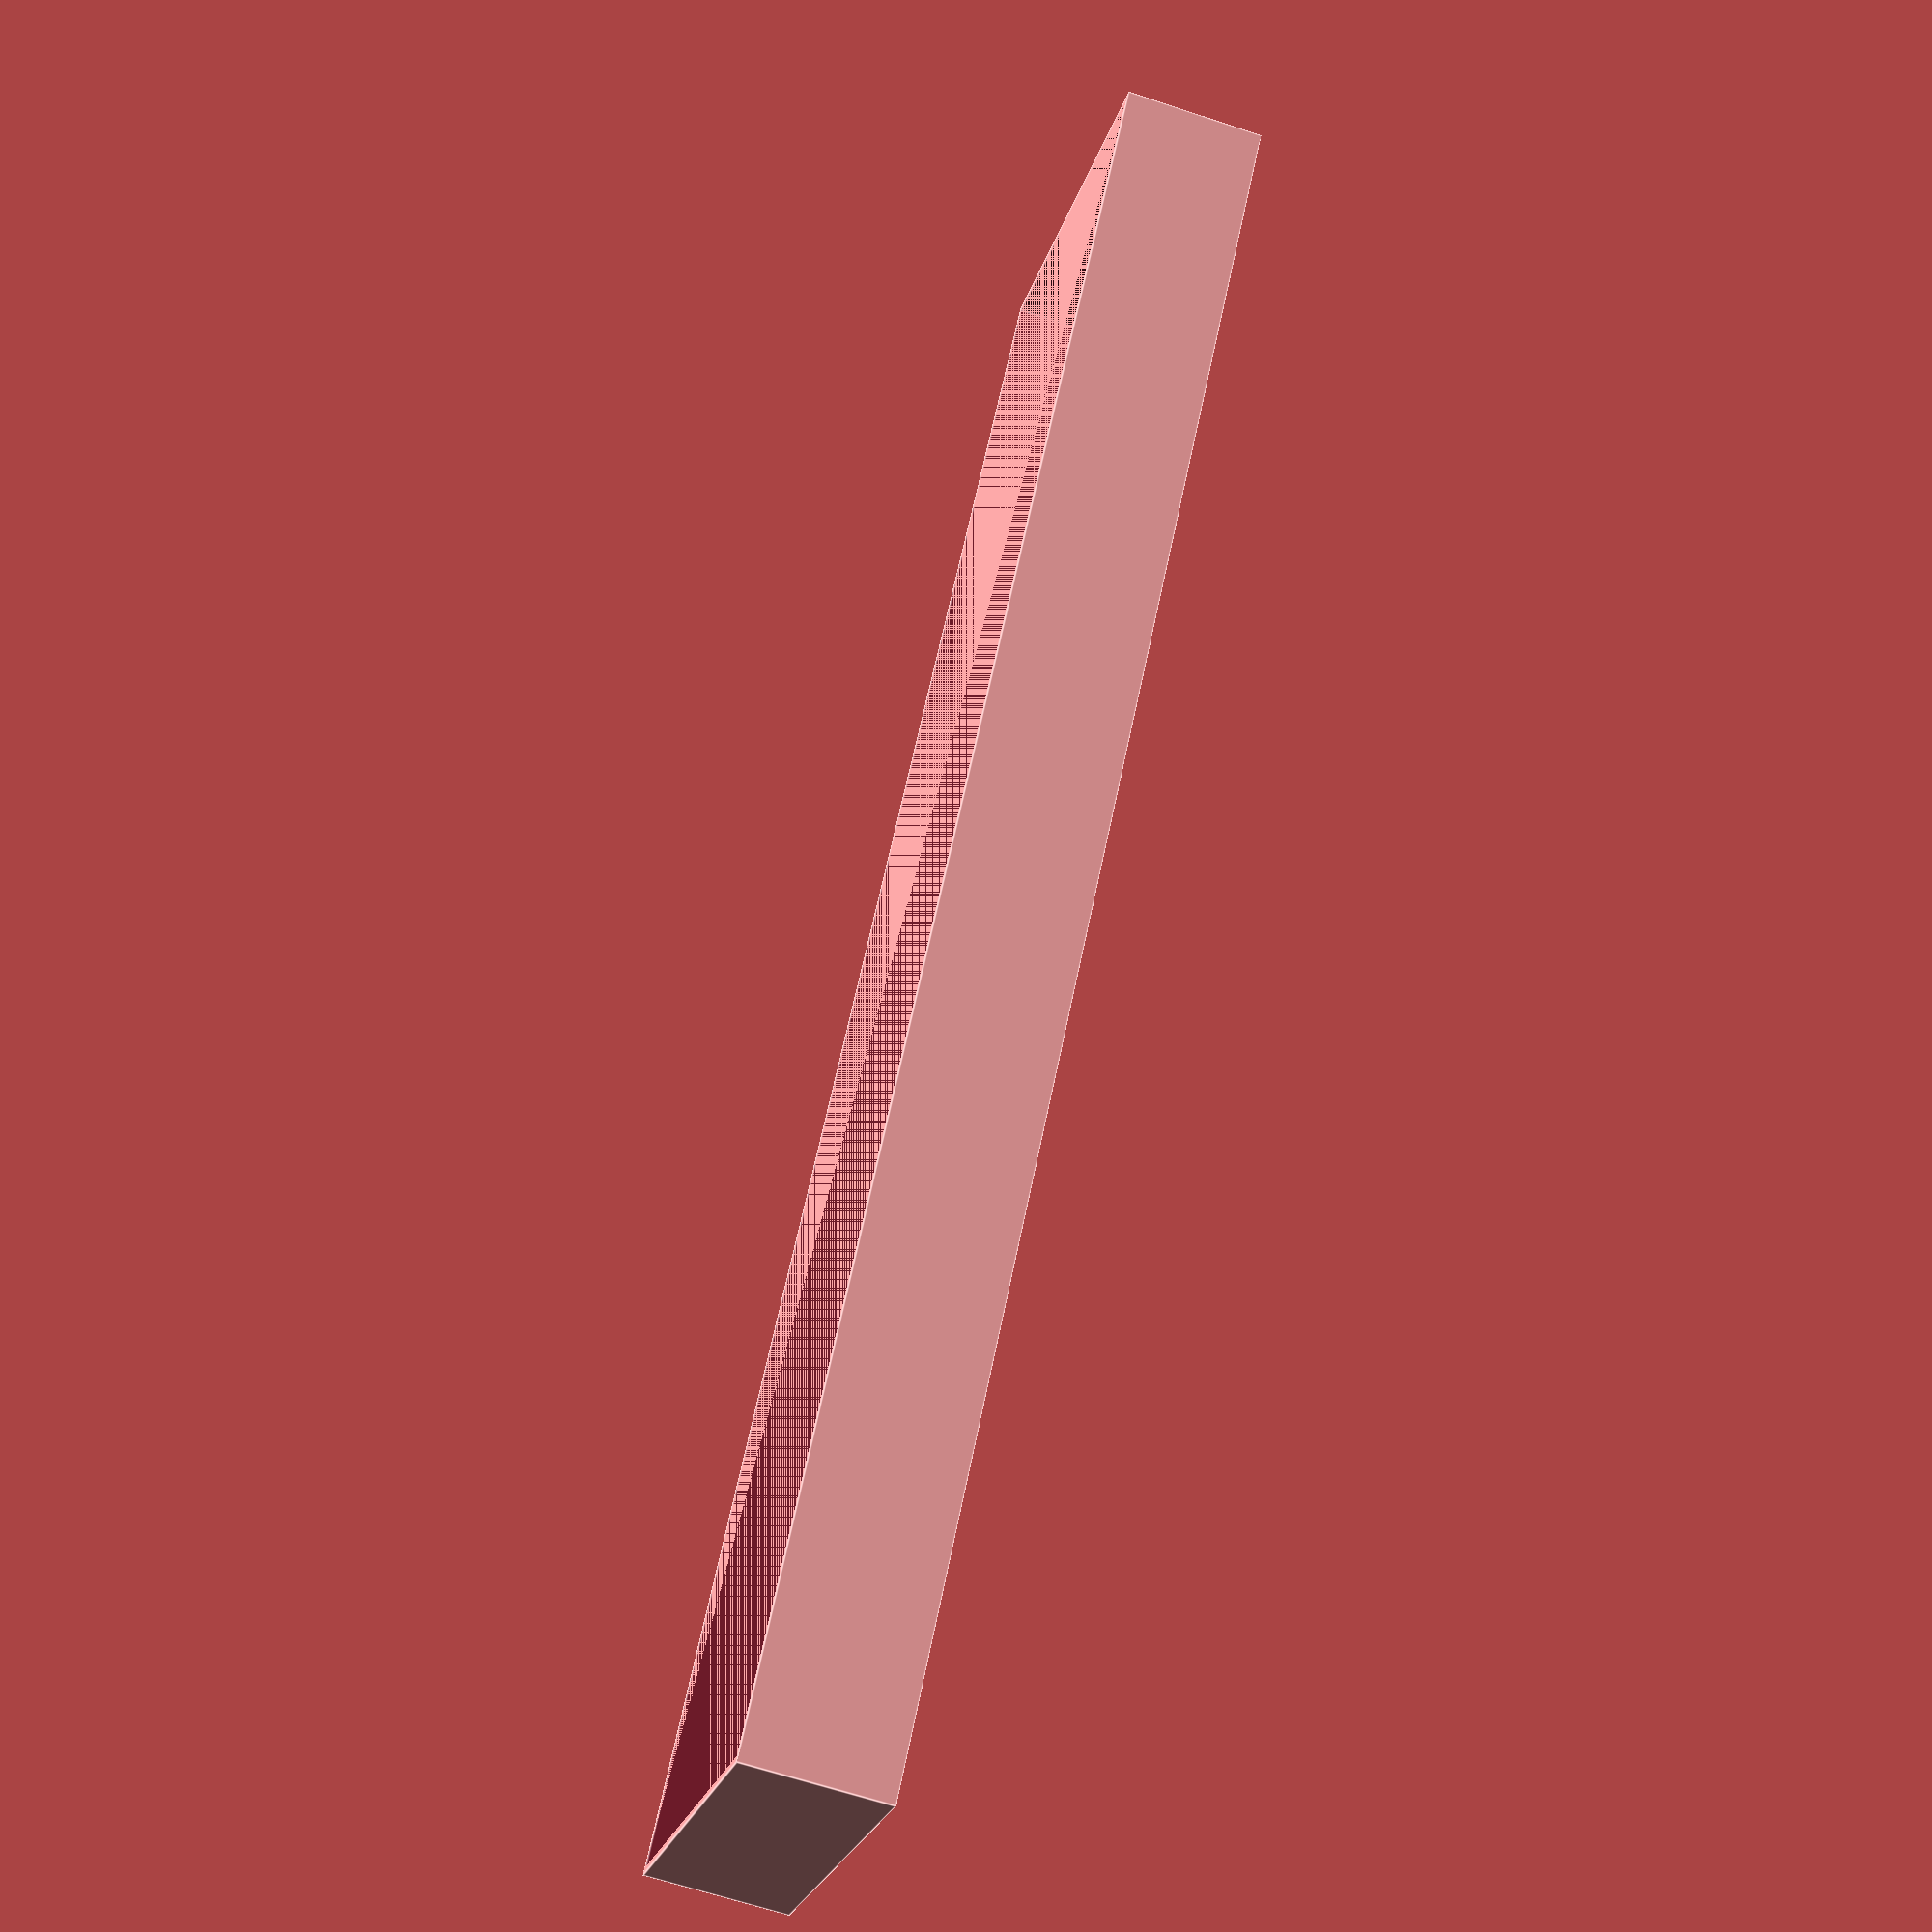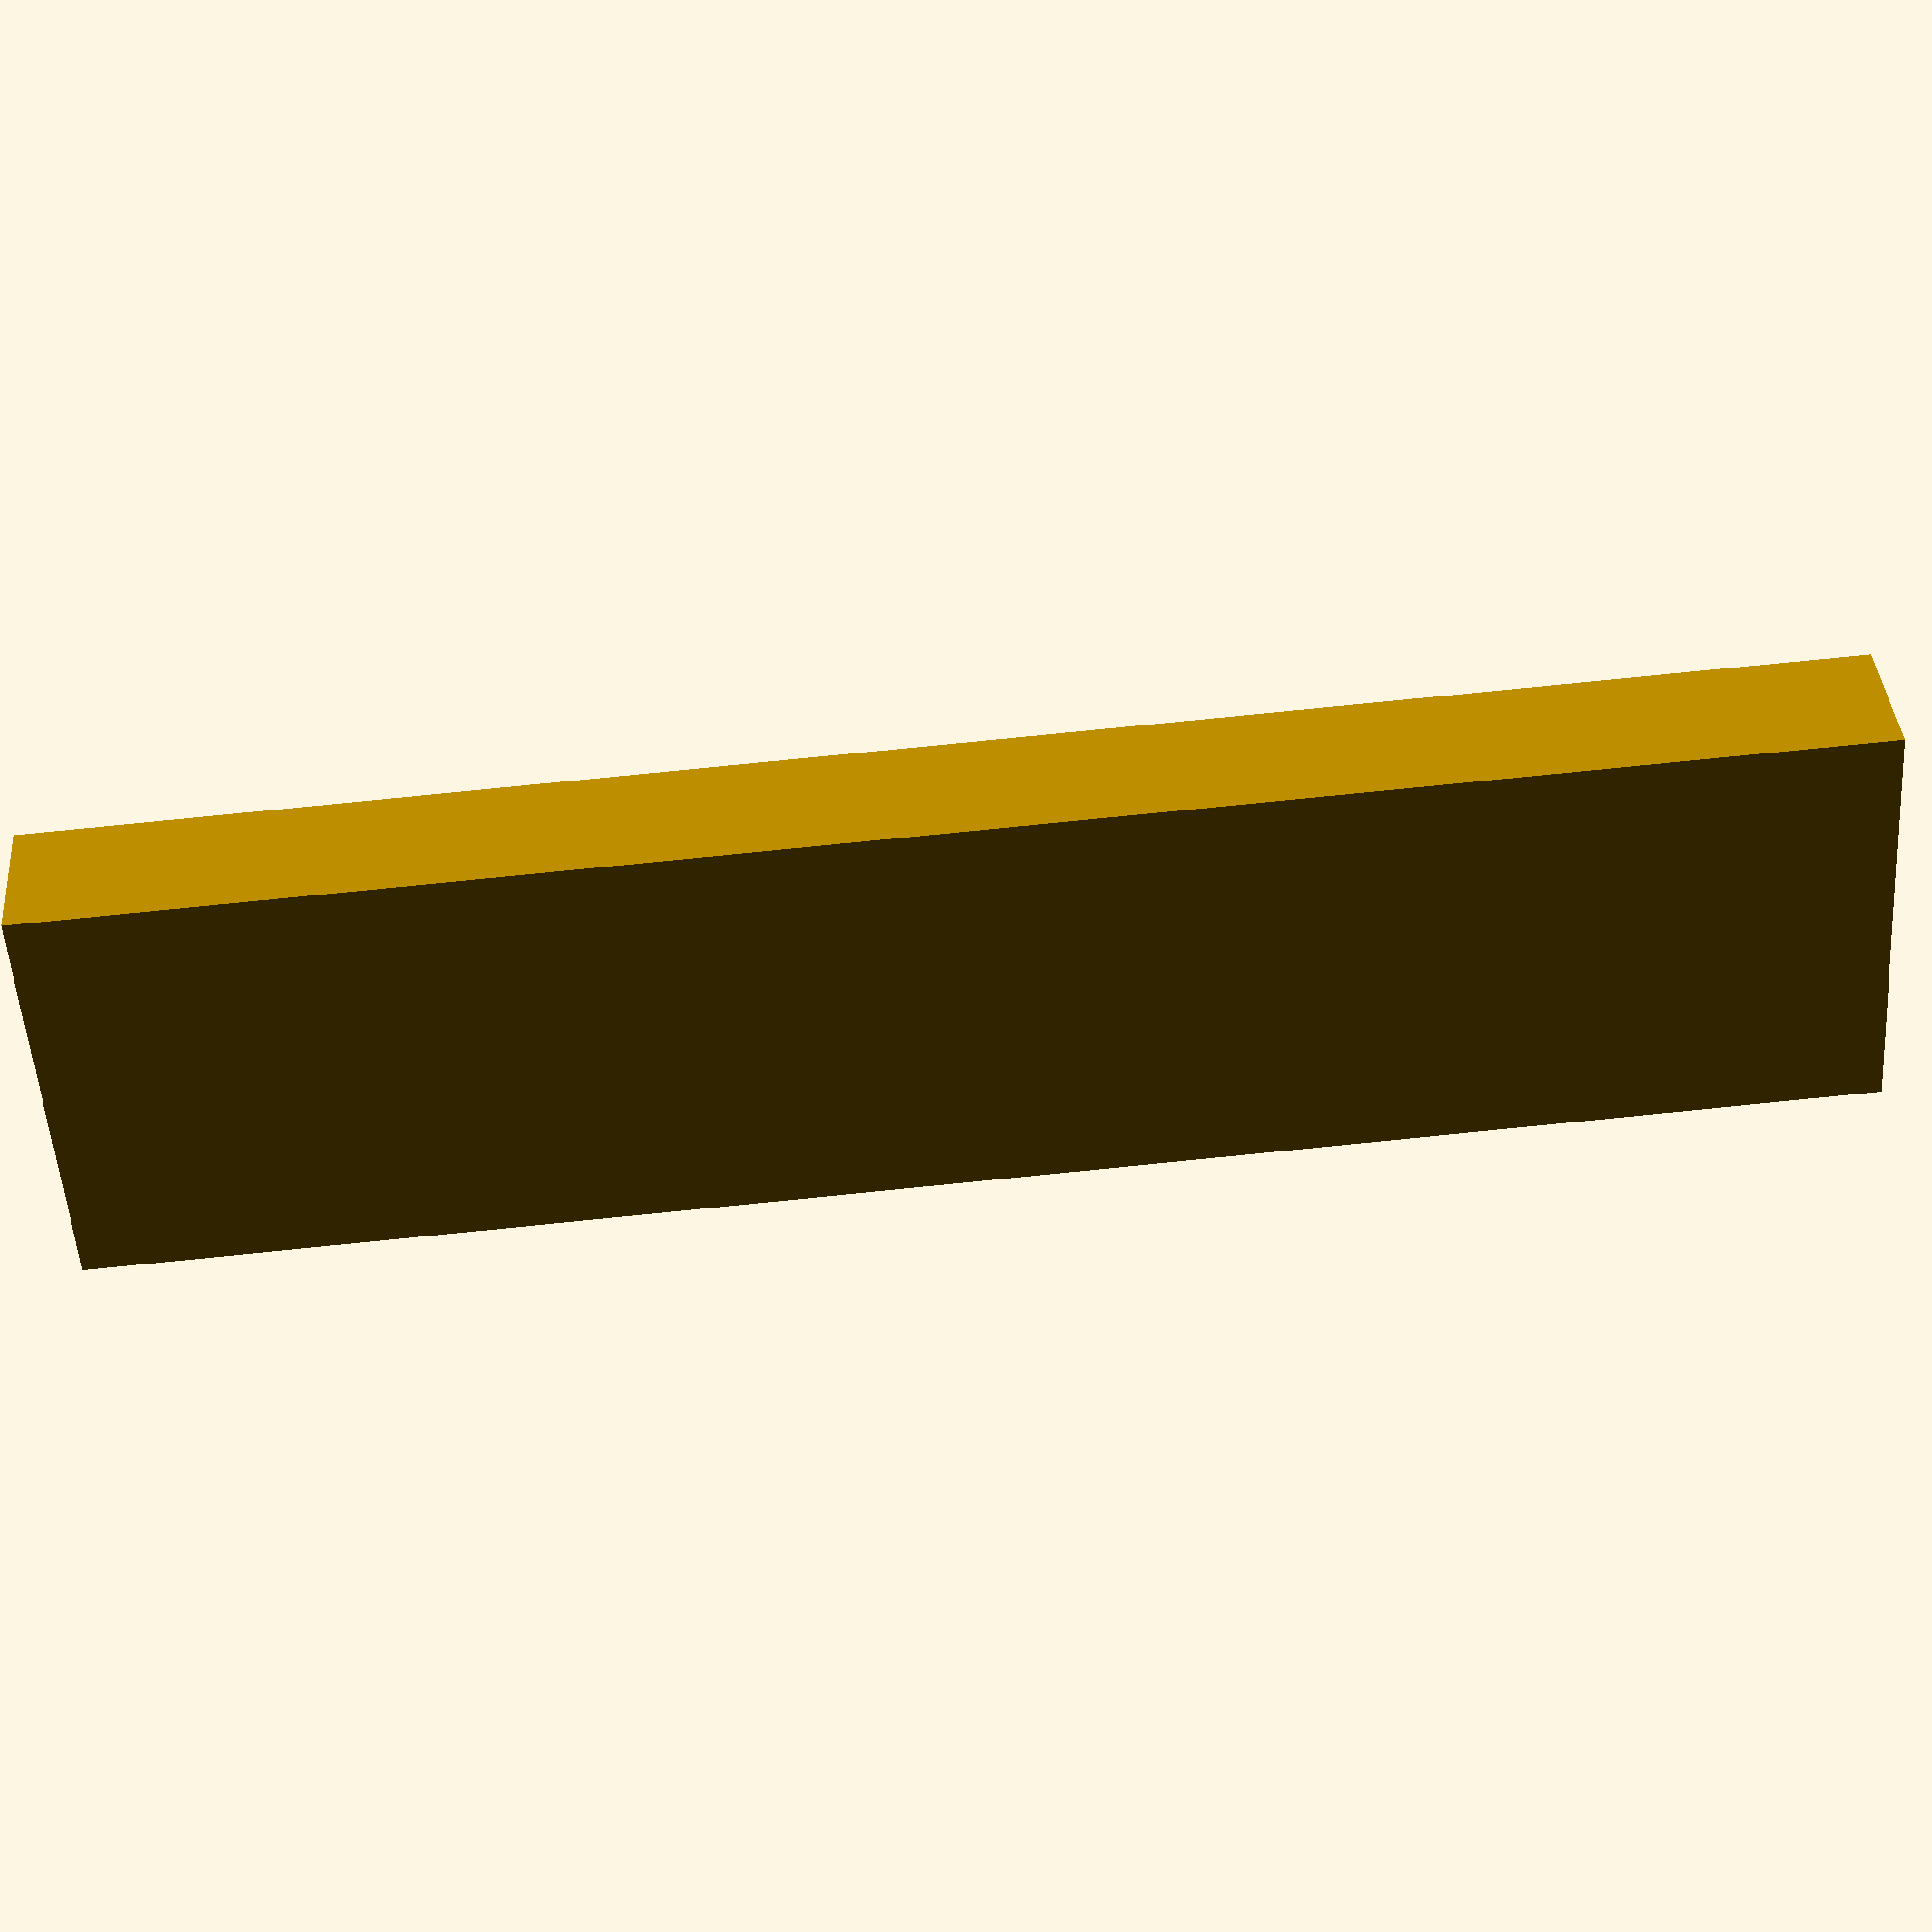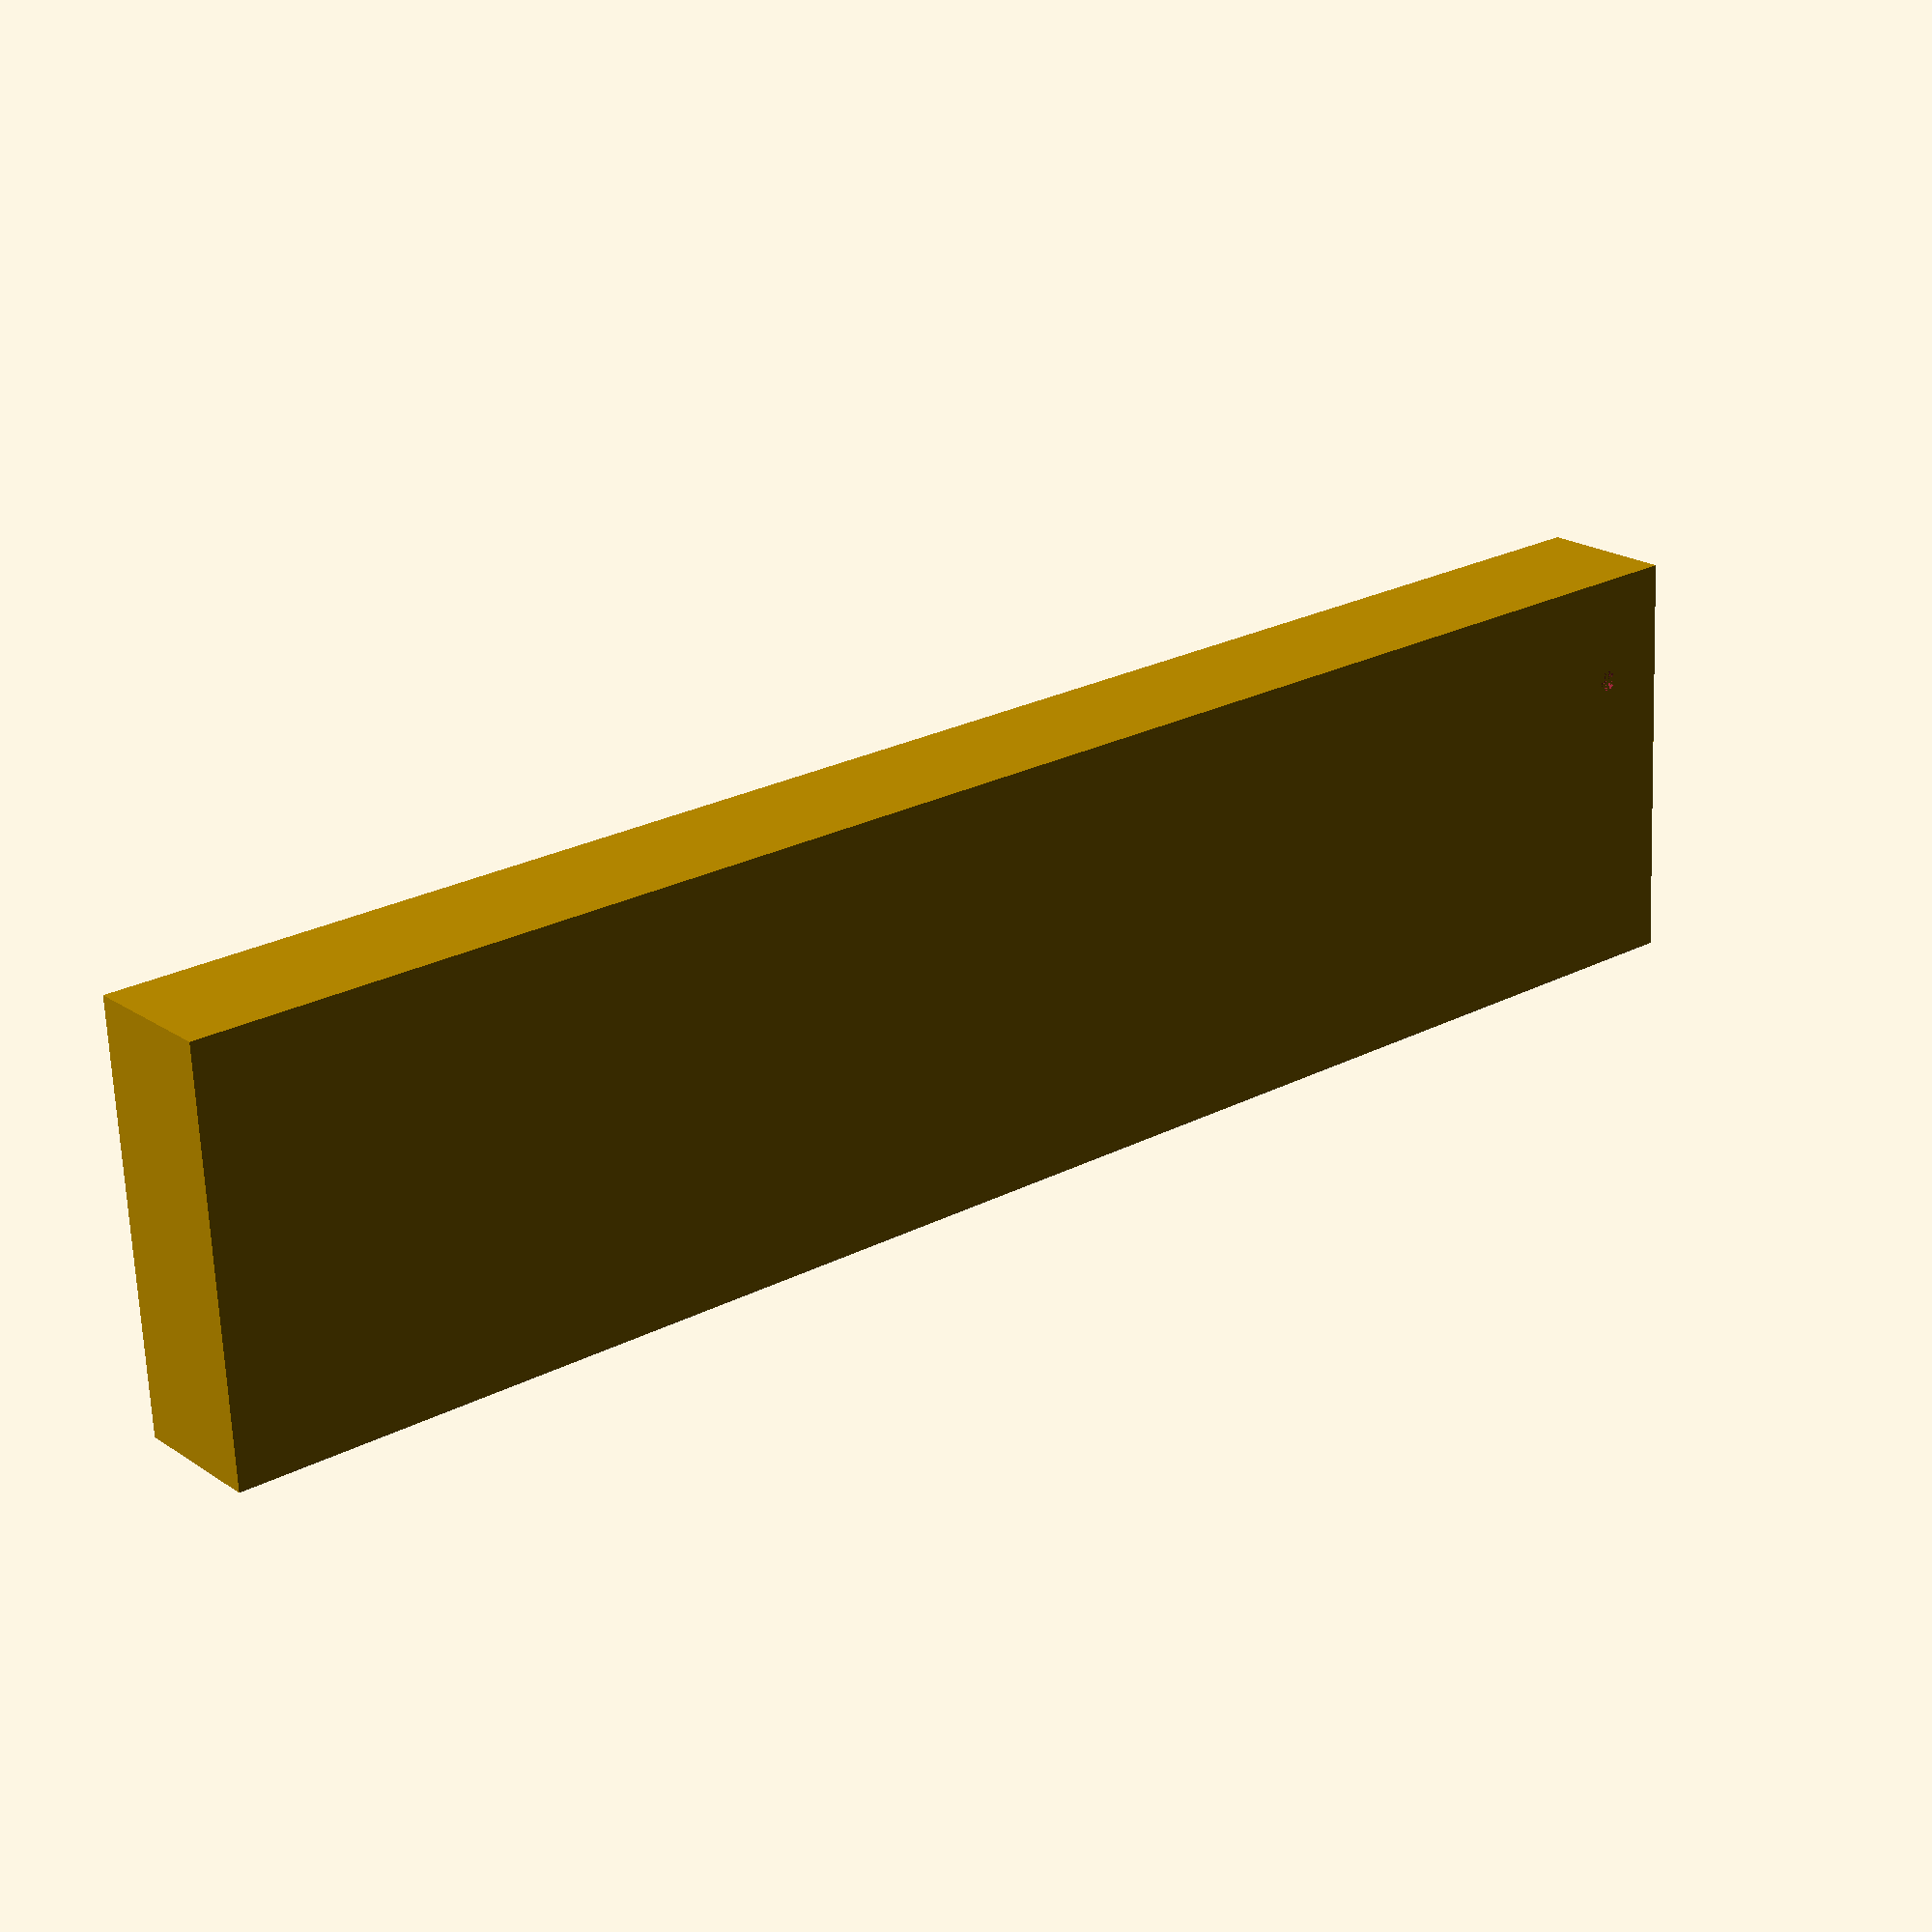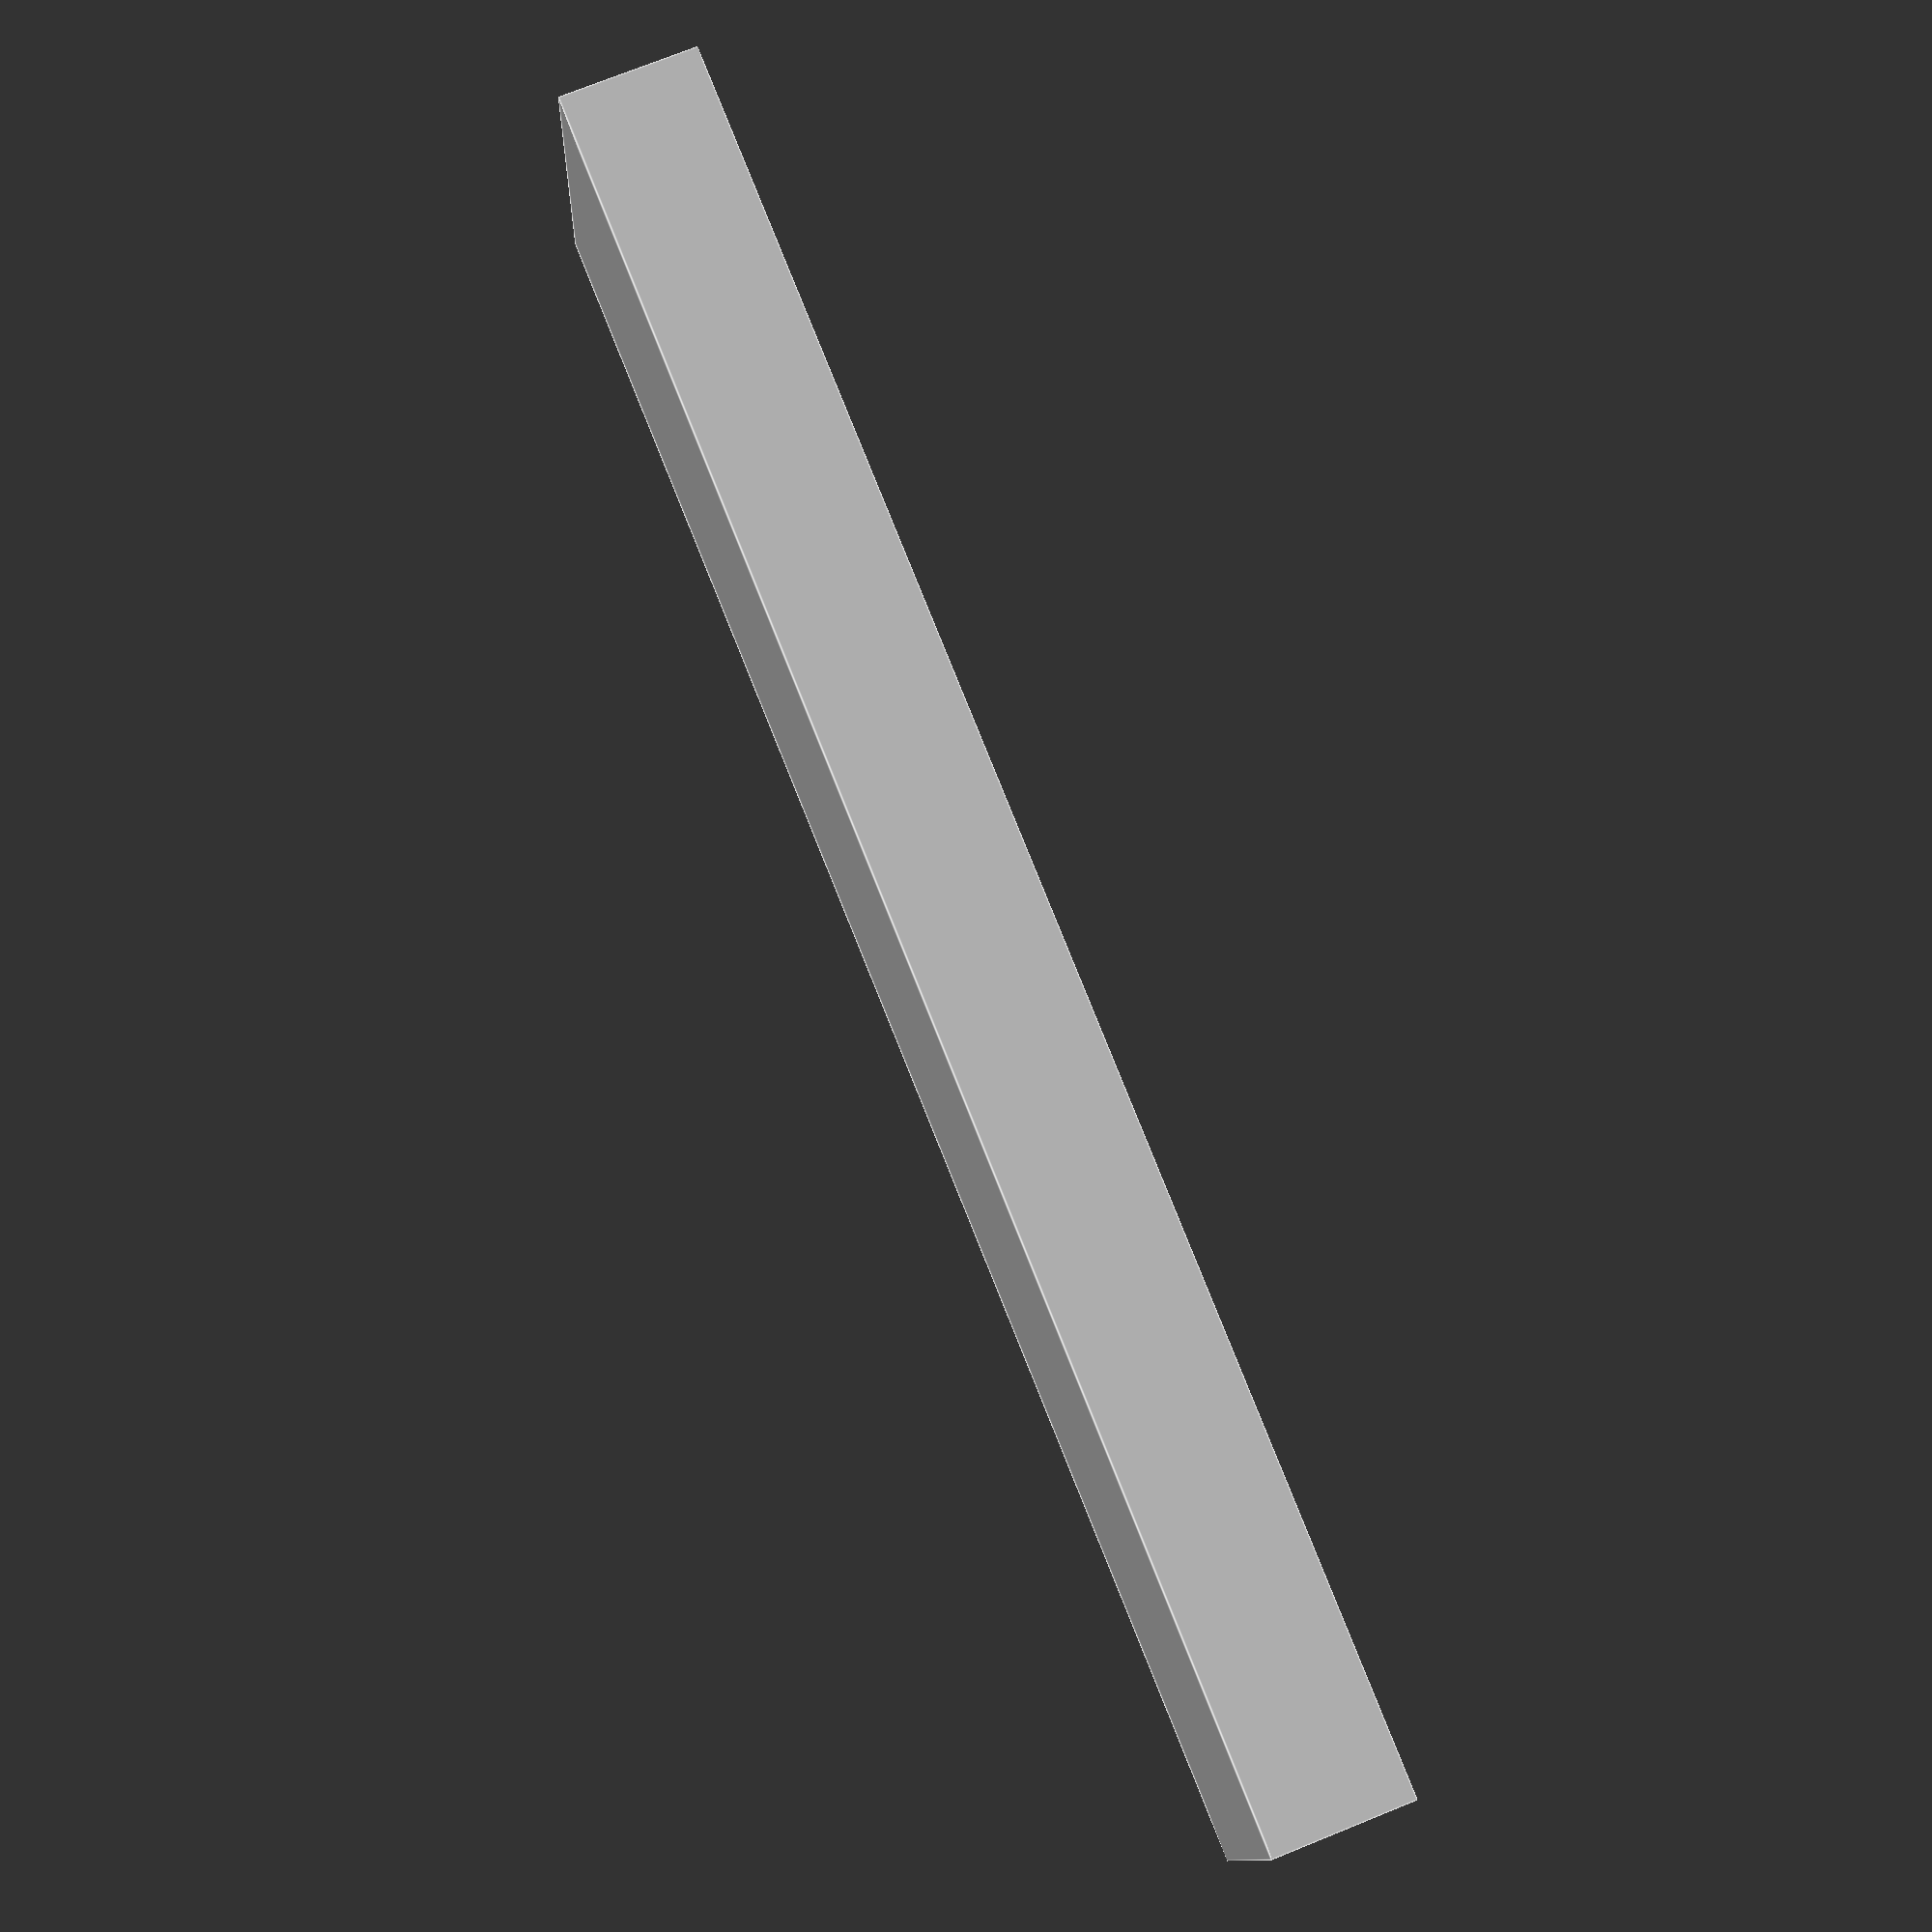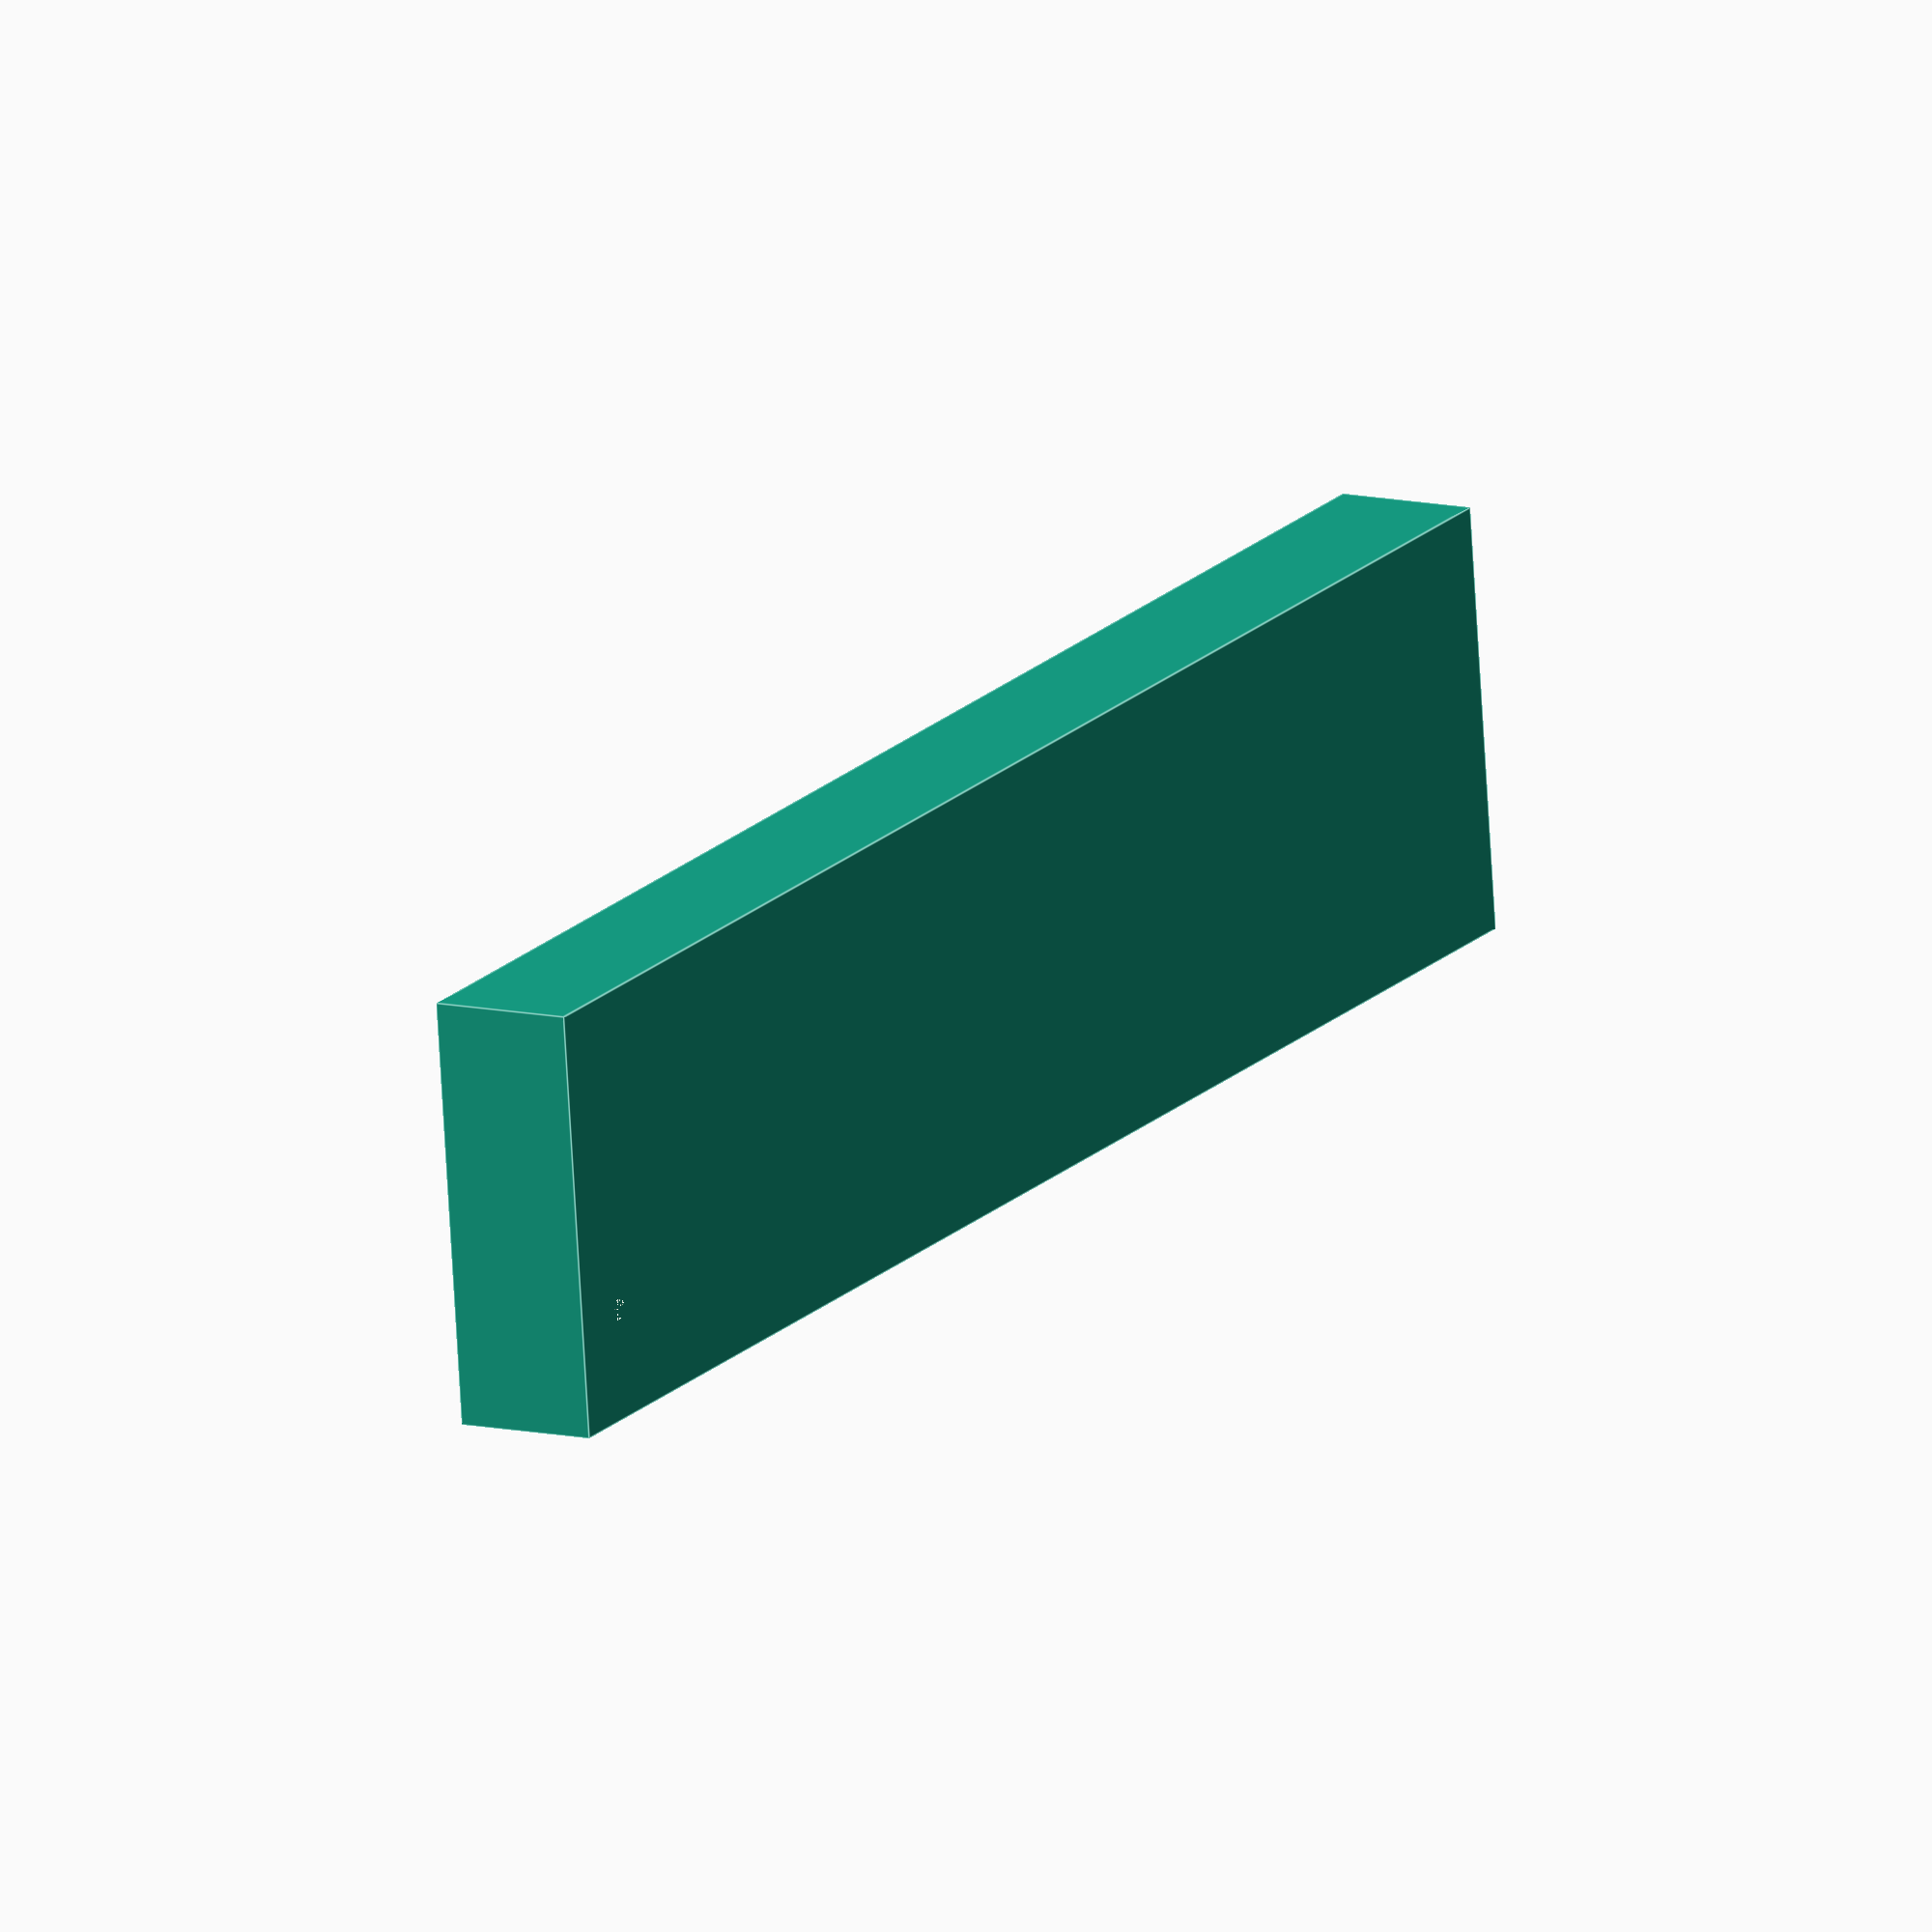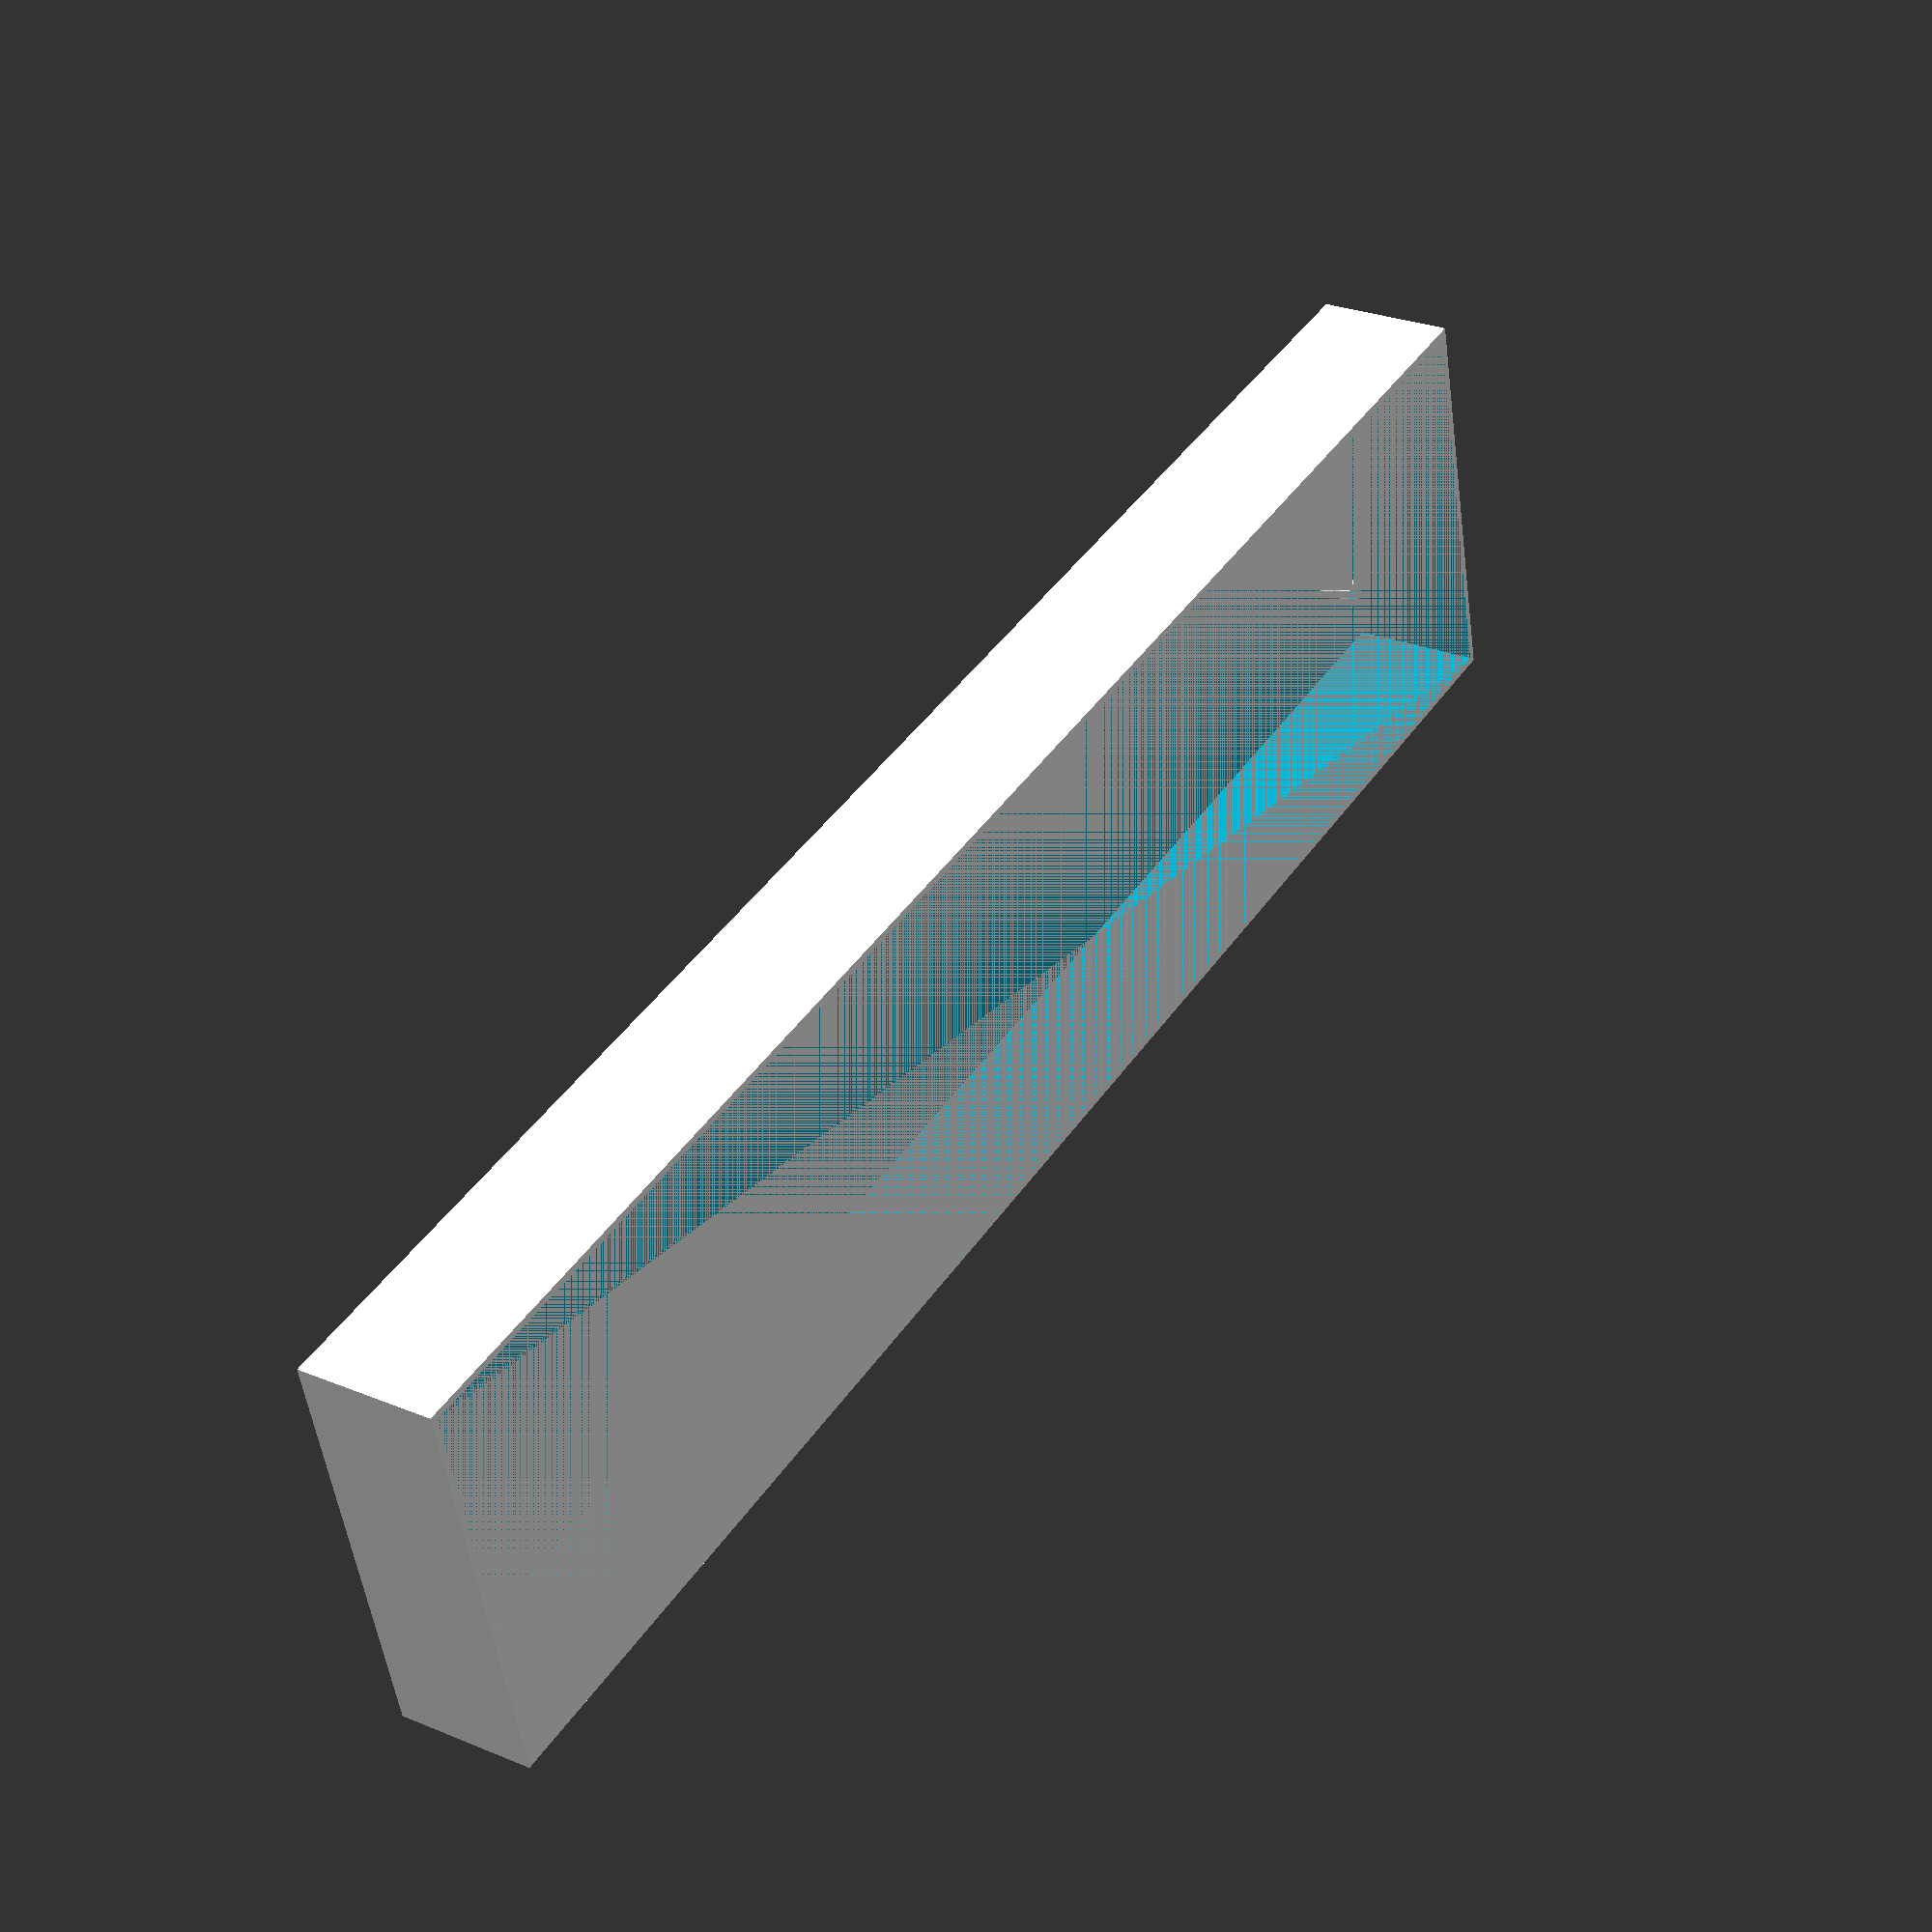
<openscad>
/* [Render] */
$fn = 20;

/* [Bed] */
bedWidth = 500;
bedDepth = 120;
bedHeight = 40;
bedWallThickness = 2;

bedInnerWidth = bedWidth - bedWallThickness * 2;
bedInnerDepth = bedDepth - bedWallThickness * 2;
bedInnerHeight = bedHeight - bedWallThickness;

/* [Siphon Tube] */
siphonTubeHeight = 8;
siphonTubeWidth = siphonTubeHeight * 2;
siphonZ = bedHeight * 0.7 - siphonTubeHeight/2;

siphonFilterWallThickness = 2; 
siphonFilterWidth = siphonTubeHeight * 2;
siphonFilterDepth = siphonTubeWidth * 1.5;
siphonFilterHeight = bedInnerHeight;
siphonHoleSize = 2;

/* [Intake] */
intakeWallSpacing = 10;
intakeTopD = 8;
intakeTopHeight = 10;
intakeTopThickness = 1;

intakeBottomD = 20;
intakeBottomHeight = 1;

intakeHolderHeight = 2;
intakeHolderWidth = 1;
intakeHolderCount = 10; 

union() {
    difference() {
        // Bed
        cube([
            bedWidth,
            bedDepth,
            bedHeight
        ]);

        translate([
            bedWallThickness,
            bedWallThickness,
            bedWallThickness
        ])
        cube([
            bedInnerWidth,
            bedInnerDepth,
            bedInnerHeight
        ]);

        // Siphon out
        translate([
            -intakeBottomD/2 + bedWidth - intakeWallSpacing,
            bedWallThickness + bedInnerDepth / 4,
            0
        ])
        cylinder(d=intakeTopD - intakeTopThickness * 2, h = bedWallThickness);

        // Siphon tube hole
        // translate([
        //     bedWidth - bedWallThickness,
        //     bedDepth / 2,
        //     siphonZ
        // ])
        // rotate([
        //     0,
        //     90,
        //     0
        // ])
        // resize([siphonTubeHeight, siphonTubeWidth, bedWallThickness])
        // cylinder();
    }

    // // Filter
    // translate([
    //     bedWidth - siphonFilterWidth - bedWallThickness,
    //     bedDepth / 2 - siphonFilterDepth / 2,
    //     bedWallThickness
    // ])
    // difference() {
    //     cube([
    //         siphonFilterWidth,
    //         siphonFilterDepth,
    //         siphonFilterHeight
    //     ]);

    //     translate([
    //         siphonFilterWallThickness,
    //         siphonFilterWallThickness,
    //         0
    //     ])
    //     cube([
    //         siphonFilterWidth - siphonFilterWallThickness,
    //         siphonFilterDepth - siphonFilterWallThickness * 2,
    //         siphonFilterHeight
    //     ]);

    //     zNumberOfHoles = floor((siphonFilterHeight - siphonFilterWallThickness * 2 )/(siphonHoleSize * 2));
    //     xNumberOfHoles = floor((siphonFilterWidth - siphonFilterWallThickness * 2 )/(siphonHoleSize * 2));
    //     yNumberOfHoles = floor((siphonFilterDepth - siphonFilterWallThickness * 2 )/(siphonHoleSize * 2)) - 1;

    //     // X axis holes
    //     for (zIndex = [0:zNumberOfHoles]) {
    //         for(xIndex = [0:xNumberOfHoles]) {
    //             translate([
    //                 siphonFilterWallThickness + siphonHoleSize * xIndex * 2,
    //                 0,
    //                 siphonHoleSize * zIndex * 2,
    //             ])
    //             cube([
    //                 siphonHoleSize,
    //                 siphonFilterDepth,
    //                 siphonHoleSize
    //             ]);
    //         }
    //     }

    //     // Y axis holes
    //     for (zIndex = [0:zNumberOfHoles]) {
    //         for(yIndex = [0:yNumberOfHoles]) {
    //             translate([
    //                 0,
    //                 siphonFilterWallThickness + siphonHoleSize * yIndex * 2 + siphonHoleSize/2,
    //                 siphonHoleSize * zIndex * 2,
    //             ])
    //             cube([
    //                 siphonHoleSize,
    //                 siphonHoleSize,
    //                 siphonHoleSize
    //             ]);
    //         }
    //     }
    // }

    // Siphon intake
    translate([
        -intakeBottomD/2 + bedWidth - intakeWallSpacing,
        bedWallThickness + bedInnerDepth / 4 * 3,
        bedWallThickness
    ])
    union() {
        difference() {
            union() {
                for(index = [1:intakeHolderCount]) {
                    rotate(360/intakeHolderCount * index)
                    translate([
                        -intakeHolderWidth/2,
                        -intakeBottomD / 2,
                        0
                    ])
                    cube([
                        intakeHolderWidth,
                        intakeBottomD,
                        intakeHolderHeight
                    ]);
                }
                translate([
                    0,
                    0,
                    intakeHolderHeight 
                ])
                cylinder(d = intakeBottomD, h = intakeBottomHeight);
            }

            cylinder(d=intakeTopD - intakeTopThickness * 2, h = intakeHolderHeight + intakeBottomHeight);
        }

        translate([
            0,
            0,
            intakeHolderHeight + intakeBottomHeight
        ])
        difference() {
            cylinder(d=intakeTopD, h = intakeTopHeight);
            cylinder(d=intakeTopD - intakeTopThickness * 2, h = intakeTopHeight);
        }
    }

    // Siphon drain tube
    translate([
            -intakeBottomD/2 + bedWidth - intakeWallSpacing,
            bedWallThickness + bedInnerDepth / 4,
            bedWallThickness
        ])
        difference() {
            cylinder(d=intakeTopD, h = intakeTopHeight);
            cylinder(d=intakeTopD - intakeTopThickness * 2, h = intakeTopHeight);
        }

    // Intake
    translate([
        intakeWallSpacing + intakeBottomD/2 + bedWallThickness,
        bedWallThickness + bedInnerDepth /2,
        bedWallThickness
    ])
    union() {
        difference() {
            union() {
                for(index = [1:intakeHolderCount]) {
                    rotate(360/intakeHolderCount * index)
                    translate([
                        -intakeHolderWidth/2,
                        -intakeBottomD / 2,
                        0
                    ])
                    cube([
                        intakeHolderWidth,
                        intakeBottomD,
                        intakeHolderHeight
                    ]);
                }
                translate([
                    0,
                    0,
                    intakeHolderHeight 
                ])
                cylinder(d = intakeBottomD, h = intakeBottomHeight);
            }

            cylinder(d=intakeTopD - intakeTopThickness * 2, h = intakeHolderHeight + intakeBottomHeight);
        }

        translate([
            0,
            0,
            intakeHolderHeight + intakeBottomHeight
        ])
        difference() {
            cylinder(d=intakeTopD, h = intakeTopHeight);
            cylinder(d=intakeTopD - intakeTopThickness * 2, h = intakeTopHeight);
        }
    }
}

</openscad>
<views>
elev=244.7 azim=309.4 roll=108.5 proj=p view=edges
elev=142.2 azim=183.7 roll=4.4 proj=p view=solid
elev=339.5 azim=183.0 roll=140.5 proj=p view=wireframe
elev=286.4 azim=173.7 roll=248.0 proj=p view=edges
elev=169.1 azim=186.7 roll=60.2 proj=o view=edges
elev=333.4 azim=345.7 roll=303.1 proj=p view=solid
</views>
